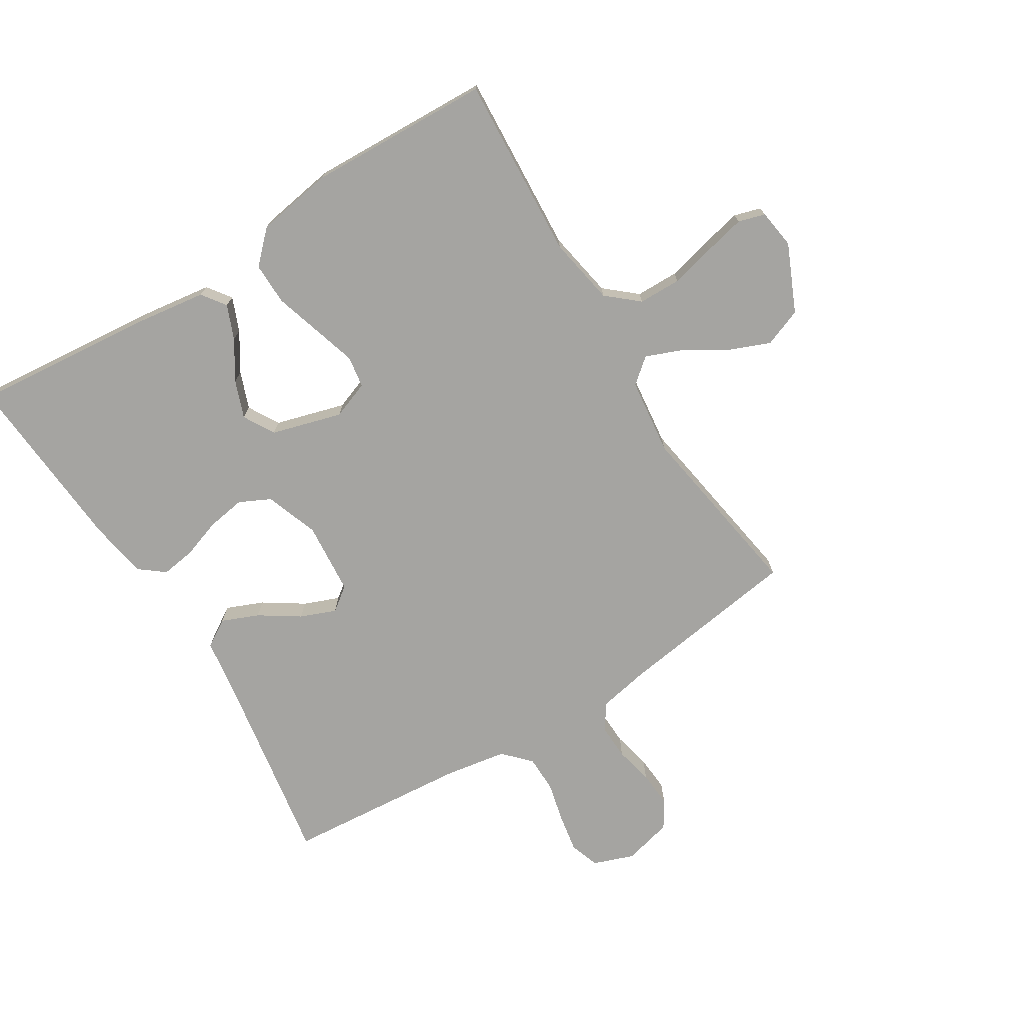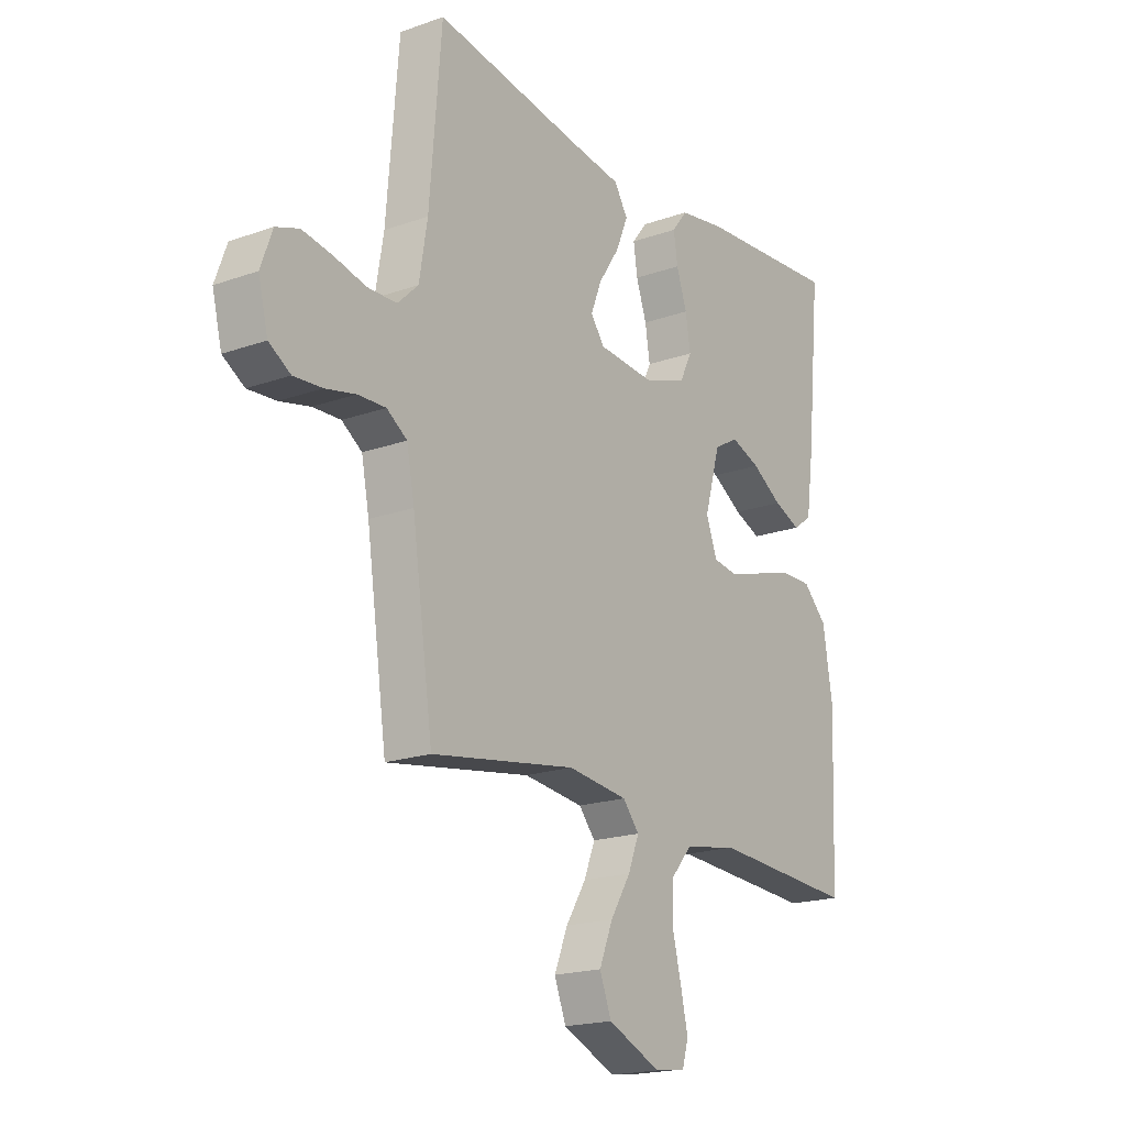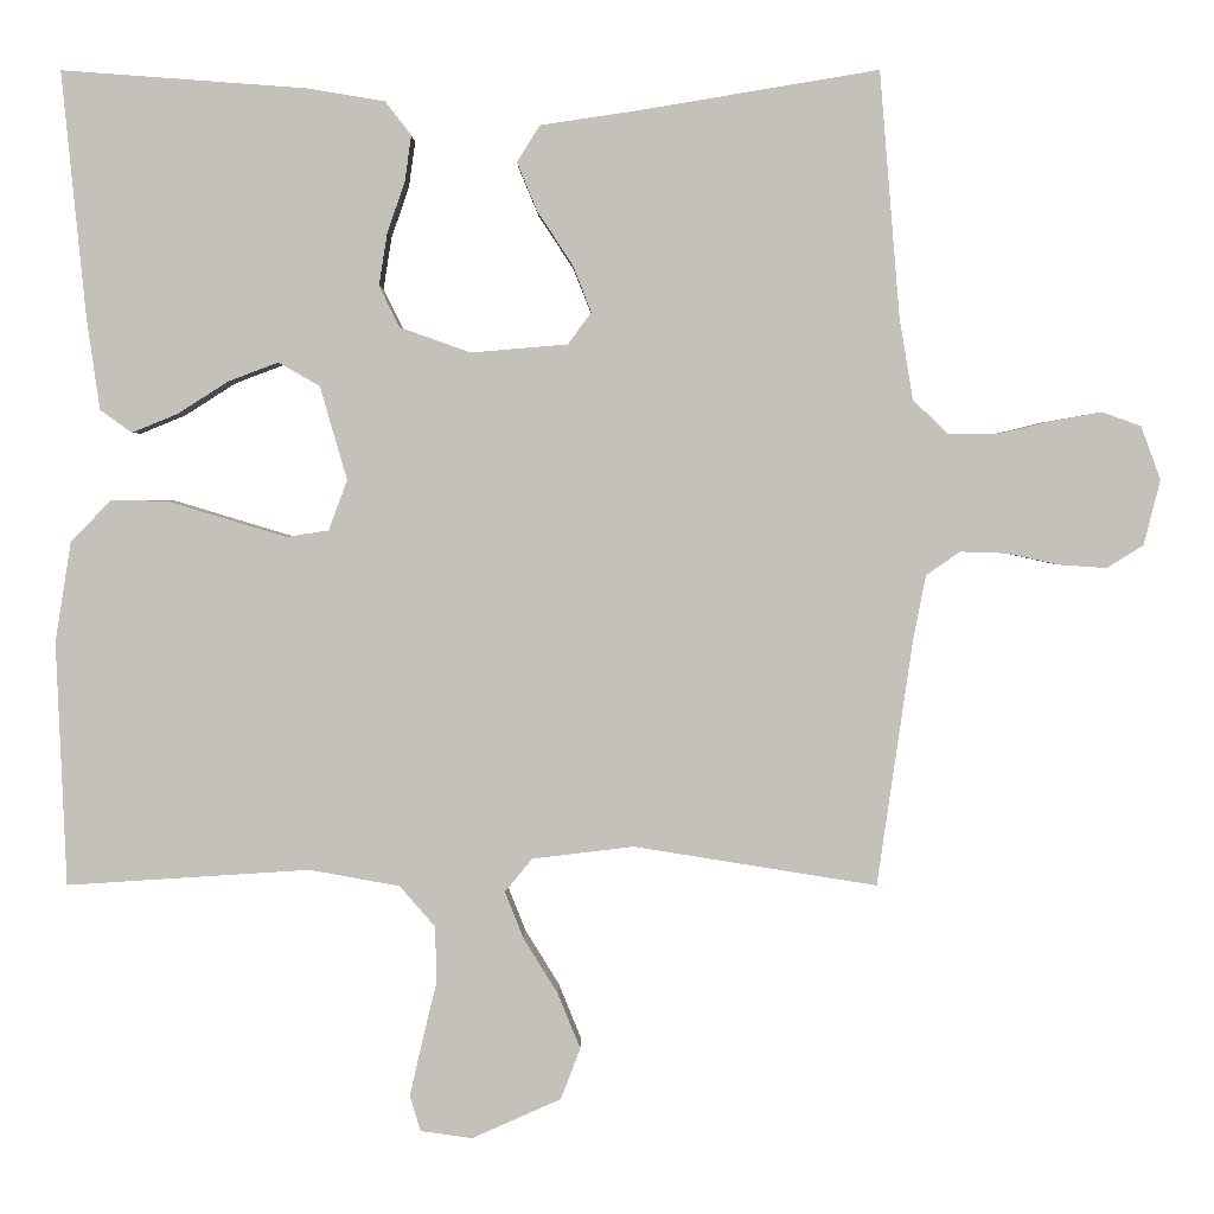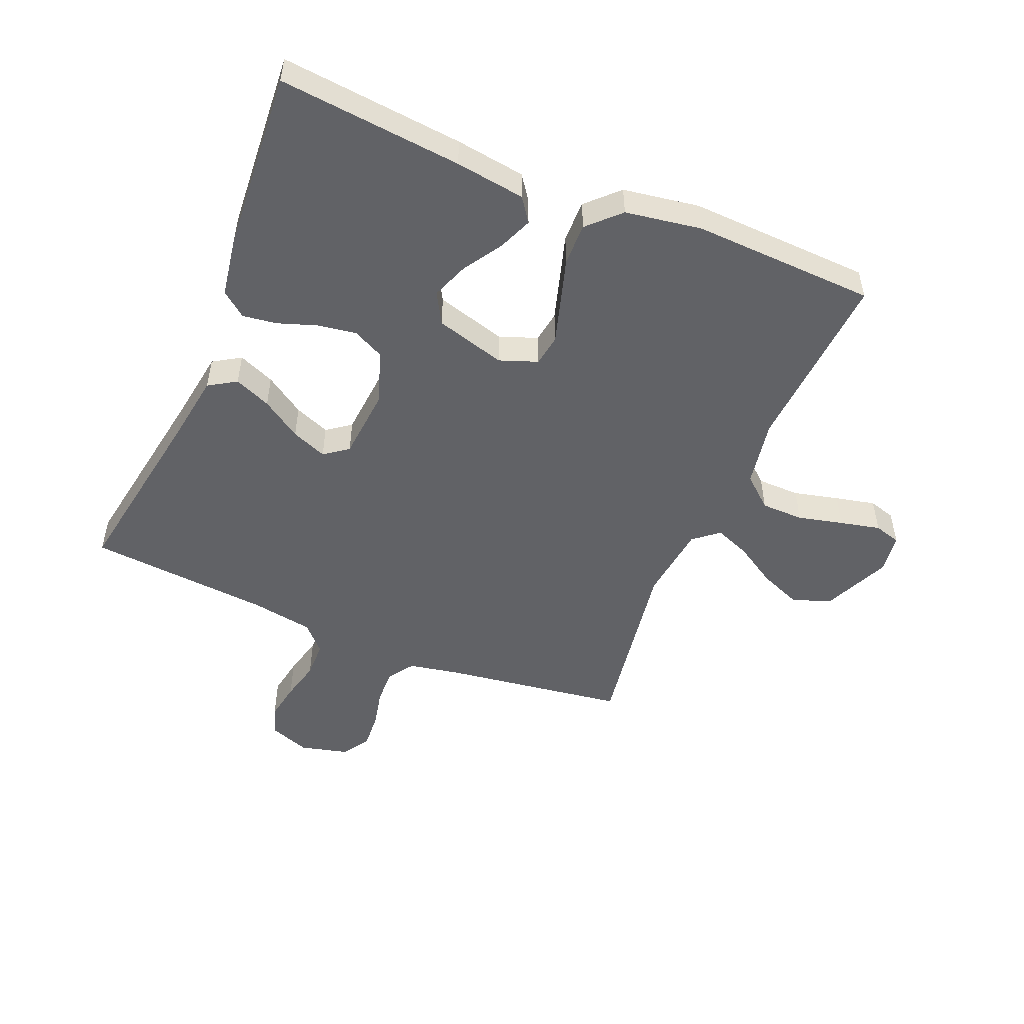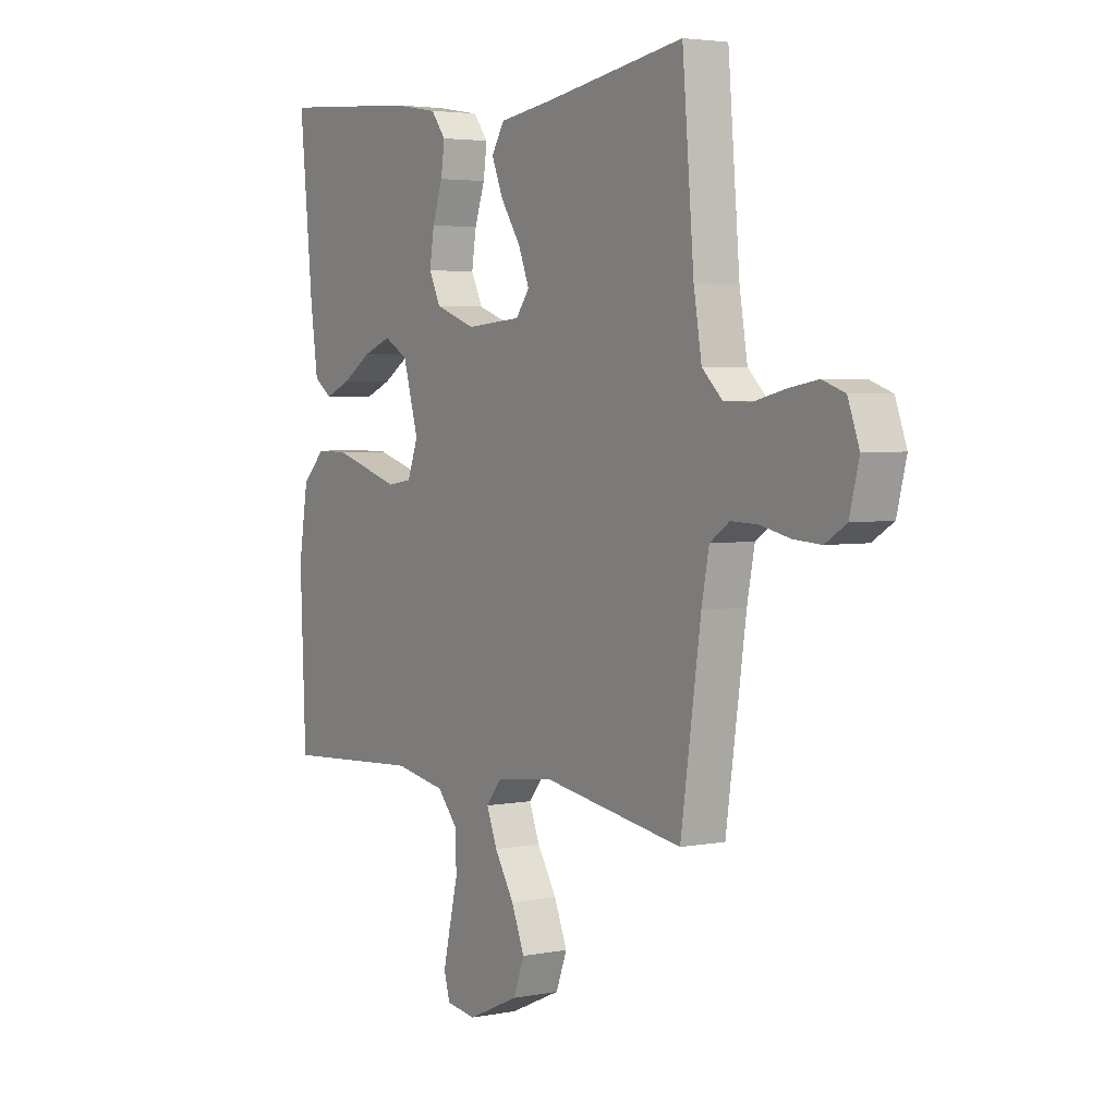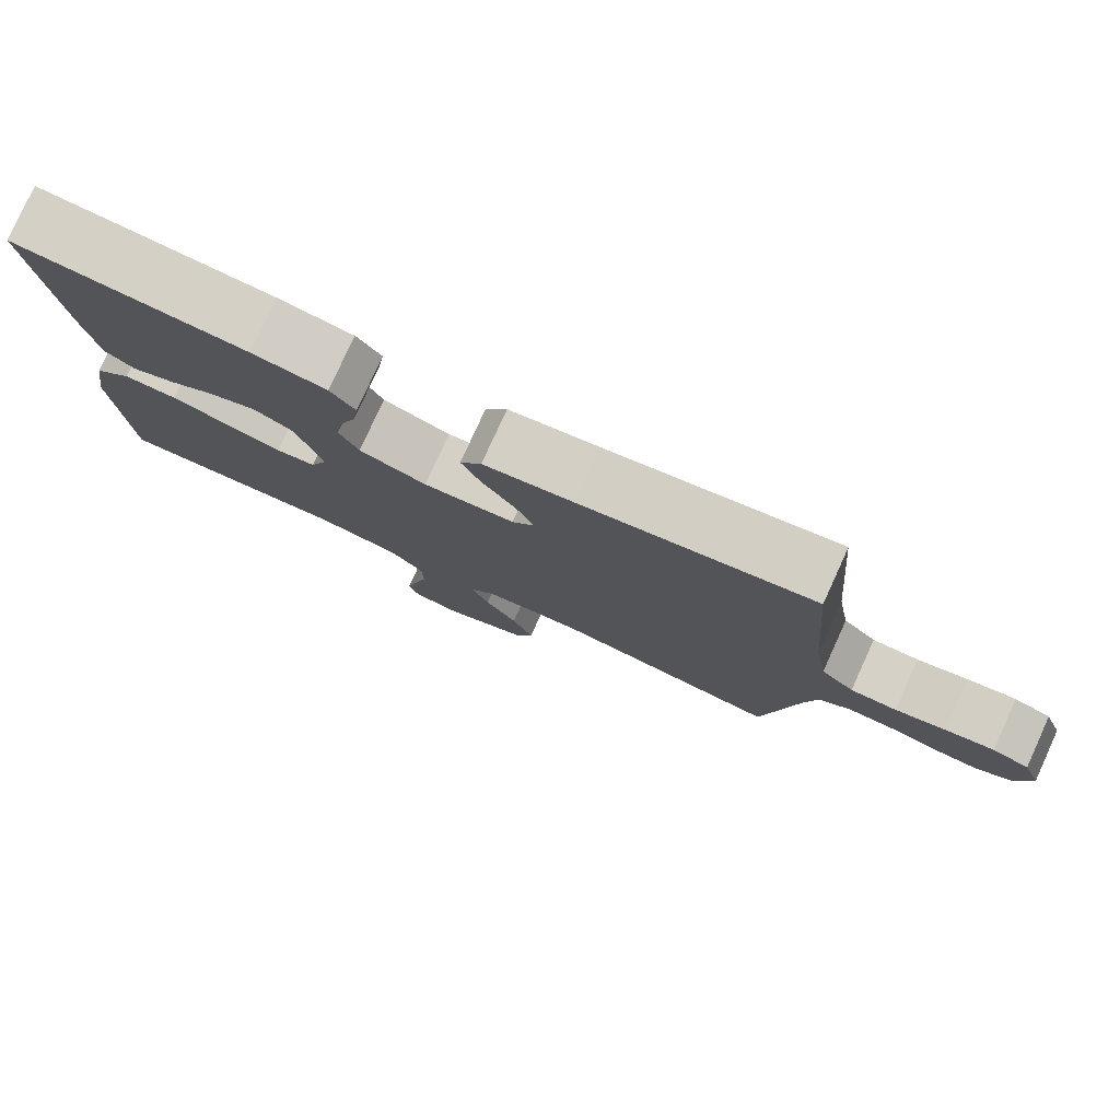
<metadata>
{"format":"obj","ext":"obj","renderer":"f3d","projection":"perspective","resolution":1024,"background":"white","views":[{"elev":-73.3,"azim":121.8,"up":"+Y"},{"elev":-18.9,"azim":-55.9,"up":"+Z"},{"elev":2.4,"azim":-179.8,"up":"+Z"},{"elev":-50.7,"azim":67.3,"up":"+Y"},{"elev":3.7,"azim":-123.1,"up":"+Z"},{"elev":79.6,"azim":-155.5,"up":"+Z"}]}
</metadata>
<code>
v -0.5 0.07 0.5
v -0.2 0.07 0.45
v -0.085 0.07 0.433
v -0.057 0.07 0.388
v -0.082 0.07 0.328
v -0.125 0.07 0.263
v -0.148 0.07 0.205
v -0.119 0.07 0.166
v 0 0.07 0.156
v 0.087 0.07 0.187
v 0.112 0.07 0.238
v 0.102 0.07 0.301
v 0.08 0.07 0.365
v 0.072 0.07 0.421
v 0.104 0.07 0.462
v 0.2 0.07 0.478
v 0.5 0.07 0.5
v 0.471 0.07 0.2
v 0.455 0.07 0.086
v 0.416 0.07 0.058
v 0.36 0.07 0.081
v 0.297 0.07 0.121
v 0.236 0.07 0.144
v 0.185 0.07 0.115
v 0.152 0.07 0
v 0.175 0.07 -0.062
v 0.227 0.07 -0.07
v 0.297 0.07 -0.049
v 0.373 0.07 -0.026
v 0.442 0.07 -0.025
v 0.492 0.07 -0.075
v 0.512 0.07 -0.2
v 0.5 0.07 -0.5
v 0.2 0.07 -0.481
v 0.089 0.07 -0.501
v 0.045 0.07 -0.552
v 0.044 0.07 -0.622
v 0.062 0.07 -0.696
v 0.077 0.07 -0.762
v 0.064 0.07 -0.806
v 0 0.07 -0.815
v -0.11 0.07 -0.766
v -0.134 0.07 -0.703
v -0.106 0.07 -0.634
v -0.064 0.07 -0.566
v -0.041 0.07 -0.508
v -0.075 0.07 -0.467
v -0.2 0.07 -0.452
v -0.5 0.07 -0.5
v -0.543 0.07 -0.2
v -0.559 0.07 -0.117
v -0.601 0.07 -0.088
v -0.659 0.07 -0.09
v -0.722 0.07 -0.104
v -0.781 0.07 -0.108
v -0.826 0.07 -0.08
v -0.846 0.07 0
v -0.822 0.07 0.066
v -0.774 0.07 0.083
v -0.711 0.07 0.072
v -0.645 0.07 0.056
v -0.585 0.07 0.057
v -0.542 0.07 0.098
v -0.525 0.07 0.2
v -0.5 0 0.5
v -0.2 0 0.45
v -0.085 0 0.433
v -0.057 0 0.388
v -0.082 0 0.328
v -0.125 0 0.263
v -0.148 0 0.205
v -0.119 0 0.166
v 0 0 0.156
v 0.087 0 0.187
v 0.112 0 0.238
v 0.102 0 0.301
v 0.08 0 0.365
v 0.072 0 0.421
v 0.104 0 0.462
v 0.2 0 0.478
v 0.5 0 0.5
v 0.471 0 0.2
v 0.455 0 0.086
v 0.416 0 0.058
v 0.36 0 0.081
v 0.297 0 0.121
v 0.236 0 0.144
v 0.185 0 0.115
v 0.152 0 0
v 0.175 0 -0.062
v 0.227 0 -0.07
v 0.297 0 -0.049
v 0.373 0 -0.026
v 0.442 0 -0.025
v 0.492 0 -0.075
v 0.512 0 -0.2
v 0.5 0 -0.5
v 0.2 0 -0.481
v 0.089 0 -0.501
v 0.045 0 -0.552
v 0.044 0 -0.622
v 0.062 0 -0.696
v 0.077 0 -0.762
v 0.064 0 -0.806
v 0 0 -0.815
v -0.11 0 -0.766
v -0.134 0 -0.703
v -0.106 0 -0.634
v -0.064 0 -0.566
v -0.041 0 -0.508
v -0.075 0 -0.467
v -0.2 0 -0.452
v -0.5 0 -0.5
v -0.543 0 -0.2
v -0.559 0 -0.117
v -0.601 0 -0.088
v -0.659 0 -0.09
v -0.722 0 -0.104
v -0.781 0 -0.108
v -0.826 0 -0.08
v -0.846 0 0
v -0.822 0 0.066
v -0.774 0 0.083
v -0.711 0 0.072
v -0.645 0 0.056
v -0.585 0 0.057
v -0.542 0 0.098
v -0.525 0 0.2
f 58 59 60 61
f 56 57 58 61
f 56 61 62
f 53 54 55 56
f 52 53 56 62
f 51 52 62 63
f 48 49 50
f 47 48 50 51
f 42 43 44 45
f 42 45 46
f 41 42 46
f 40 41 46
f 37 38 39 40
f 37 40 46
f 36 37 46
f 35 36 46 47
f 31 32 33 34
f 28 29 30 31
f 27 28 31 34
f 26 27 34 35
f 19 20 21 22
f 19 22 23
f 18 19 23
f 17 18 23
f 16 17 23 24
f 12 13 14 15
f 11 12 15 16
f 3 4 5 6
f 2 3 6 7
f 64 1 2 7
f 63 64 7 8
f 51 63 8 9
f 47 51 9 10
f 25 26 35 47
f 25 47 10 11
f 11 16 24 25
f 125 124 123 122
f 125 122 121 120
f 126 125 120
f 120 119 118 117
f 126 120 117 116
f 127 126 116 115
f 114 113 112
f 115 114 112 111
f 109 108 107 106
f 110 109 106
f 110 106 105
f 110 105 104
f 104 103 102 101
f 110 104 101
f 110 101 100
f 111 110 100 99
f 98 97 96 95
f 95 94 93 92
f 98 95 92 91
f 99 98 91 90
f 86 85 84 83
f 87 86 83
f 87 83 82
f 87 82 81
f 88 87 81 80
f 79 78 77 76
f 80 79 76 75
f 70 69 68 67
f 71 70 67 66
f 71 66 65 128
f 72 71 128 127
f 73 72 127 115
f 74 73 115 111
f 111 99 90 89
f 75 74 111 89
f 89 88 80 75
f 1 65 66 2
f 2 66 67 3
f 3 67 68 4
f 4 68 69 5
f 5 69 70 6
f 6 70 71 7
f 7 71 72 8
f 8 72 73 9
f 9 73 74 10
f 10 74 75 11
f 11 75 76 12
f 12 76 77 13
f 13 77 78 14
f 14 78 79 15
f 15 79 80 16
f 16 80 81 17
f 17 81 82 18
f 18 82 83 19
f 19 83 84 20
f 20 84 85 21
f 21 85 86 22
f 22 86 87 23
f 23 87 88 24
f 24 88 89 25
f 25 89 90 26
f 26 90 91 27
f 27 91 92 28
f 28 92 93 29
f 29 93 94 30
f 30 94 95 31
f 31 95 96 32
f 32 96 97 33
f 33 97 98 34
f 34 98 99 35
f 35 99 100 36
f 36 100 101 37
f 37 101 102 38
f 38 102 103 39
f 39 103 104 40
f 40 104 105 41
f 41 105 106 42
f 42 106 107 43
f 43 107 108 44
f 44 108 109 45
f 45 109 110 46
f 46 110 111 47
f 47 111 112 48
f 48 112 113 49
f 49 113 114 50
f 50 114 115 51
f 51 115 116 52
f 52 116 117 53
f 53 117 118 54
f 54 118 119 55
f 55 119 120 56
f 56 120 121 57
f 57 121 122 58
f 58 122 123 59
f 59 123 124 60
f 60 124 125 61
f 61 125 126 62
f 62 126 127 63
f 63 127 128 64
f 64 128 65 1

</code>
